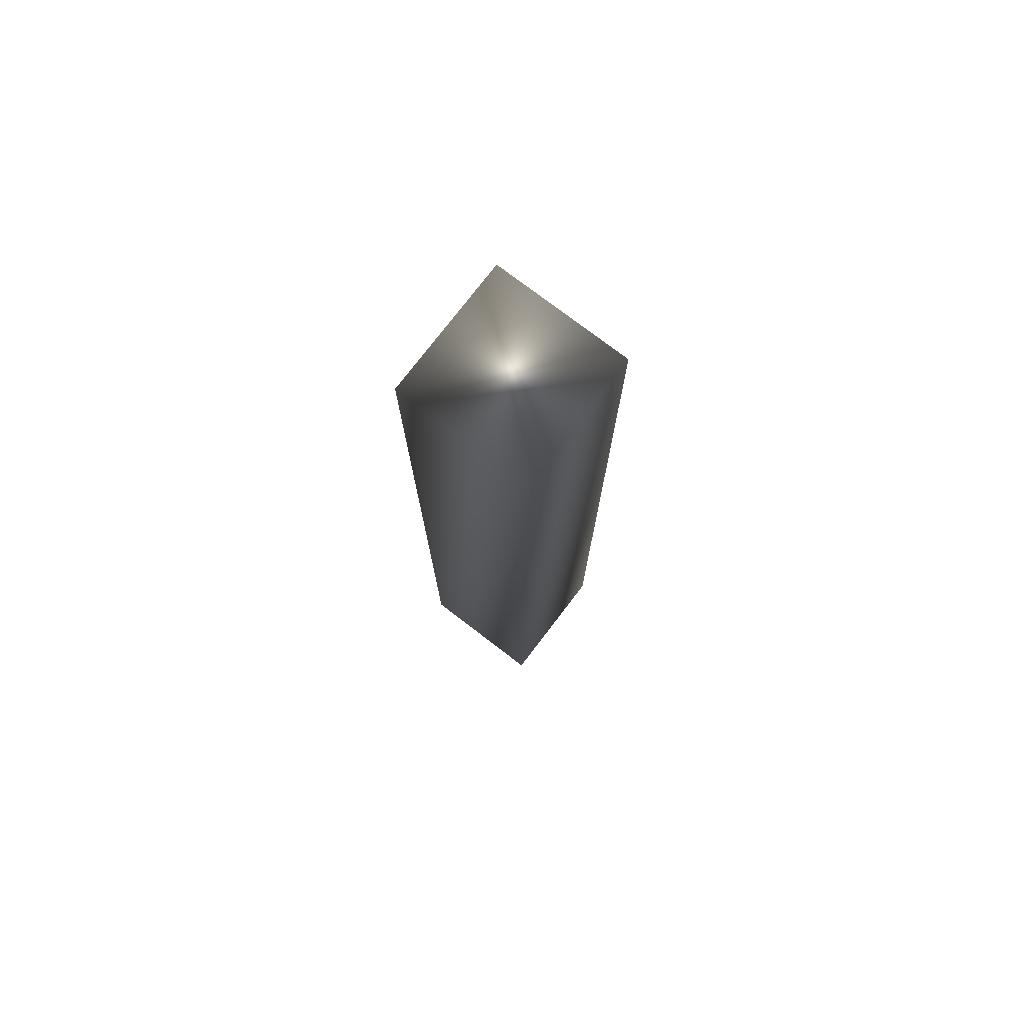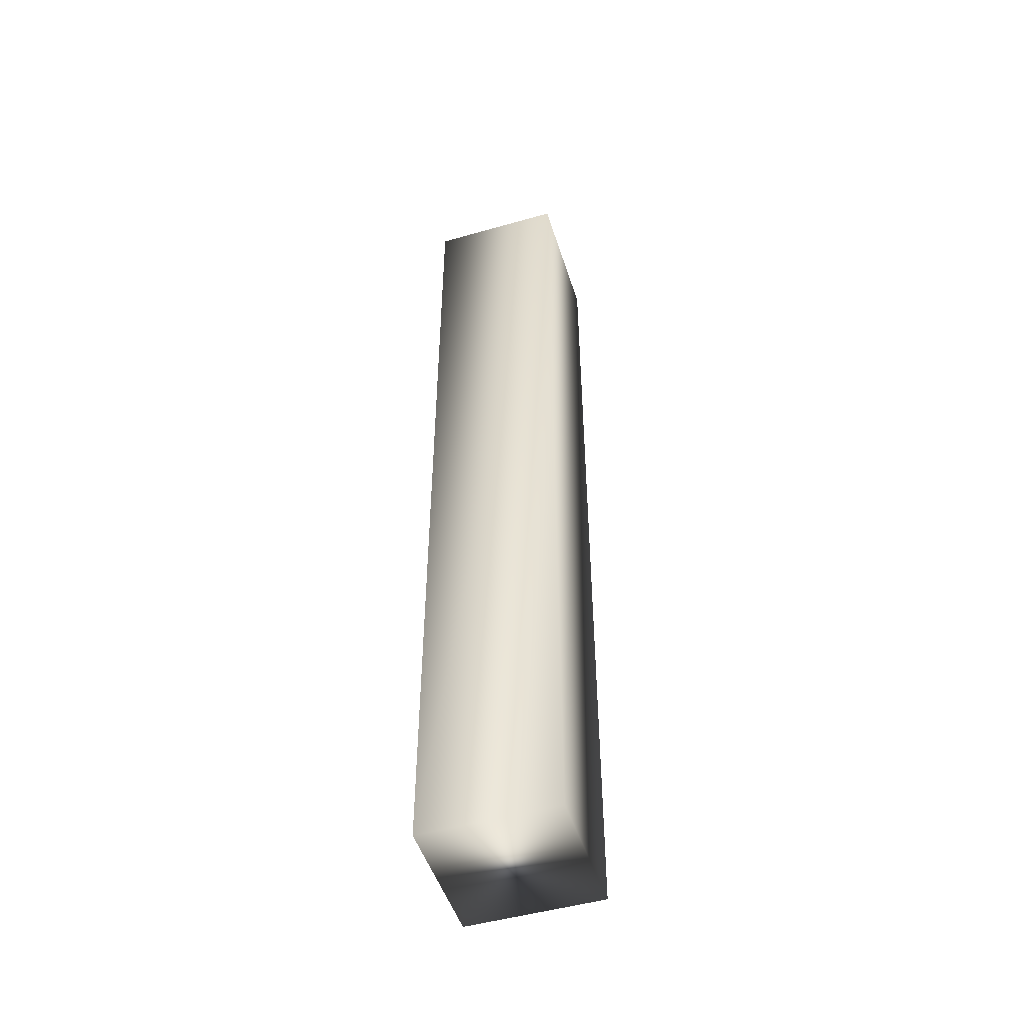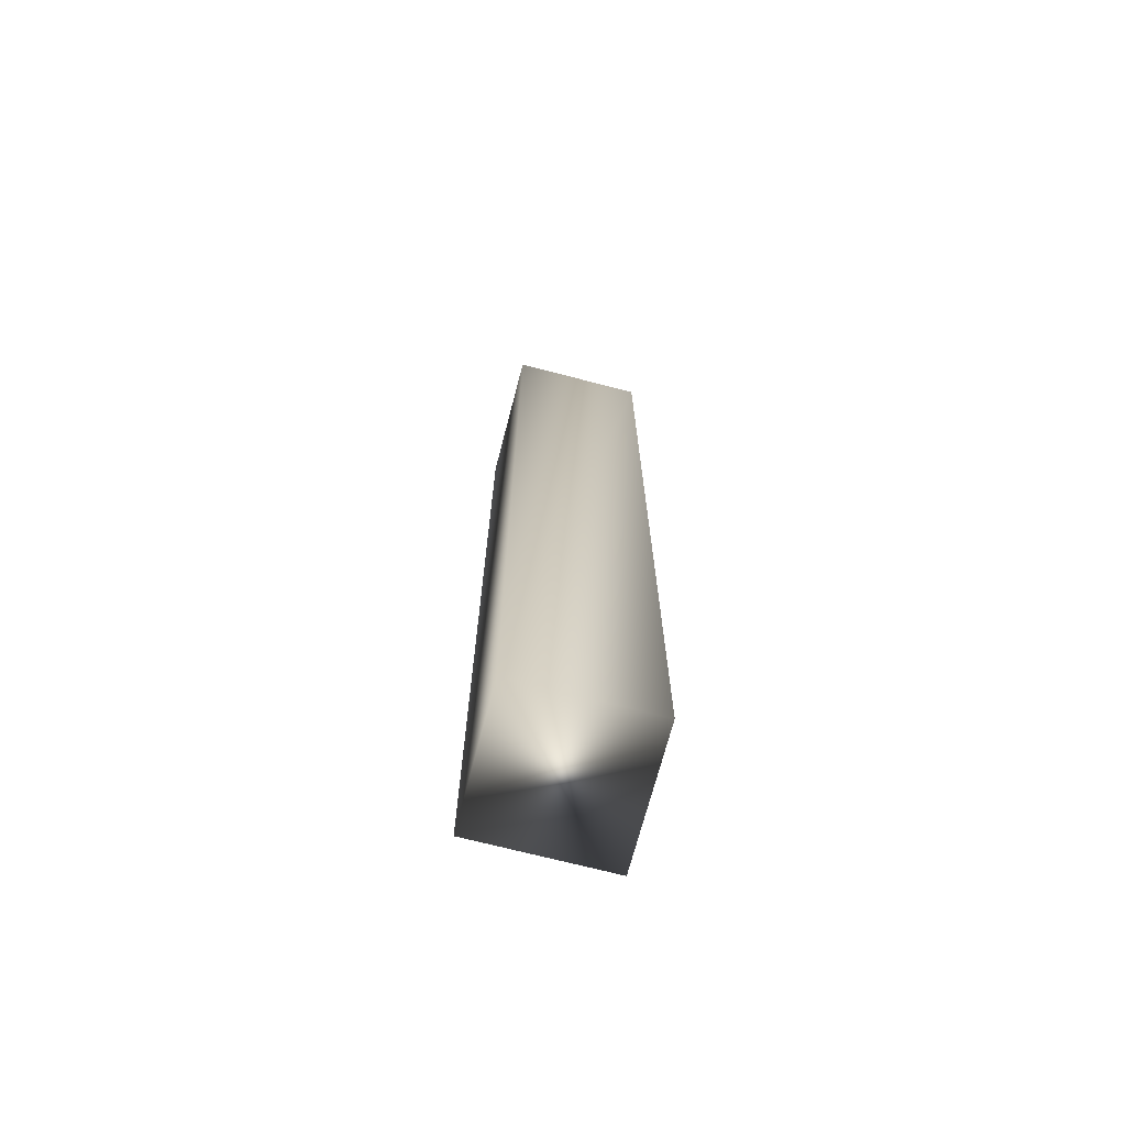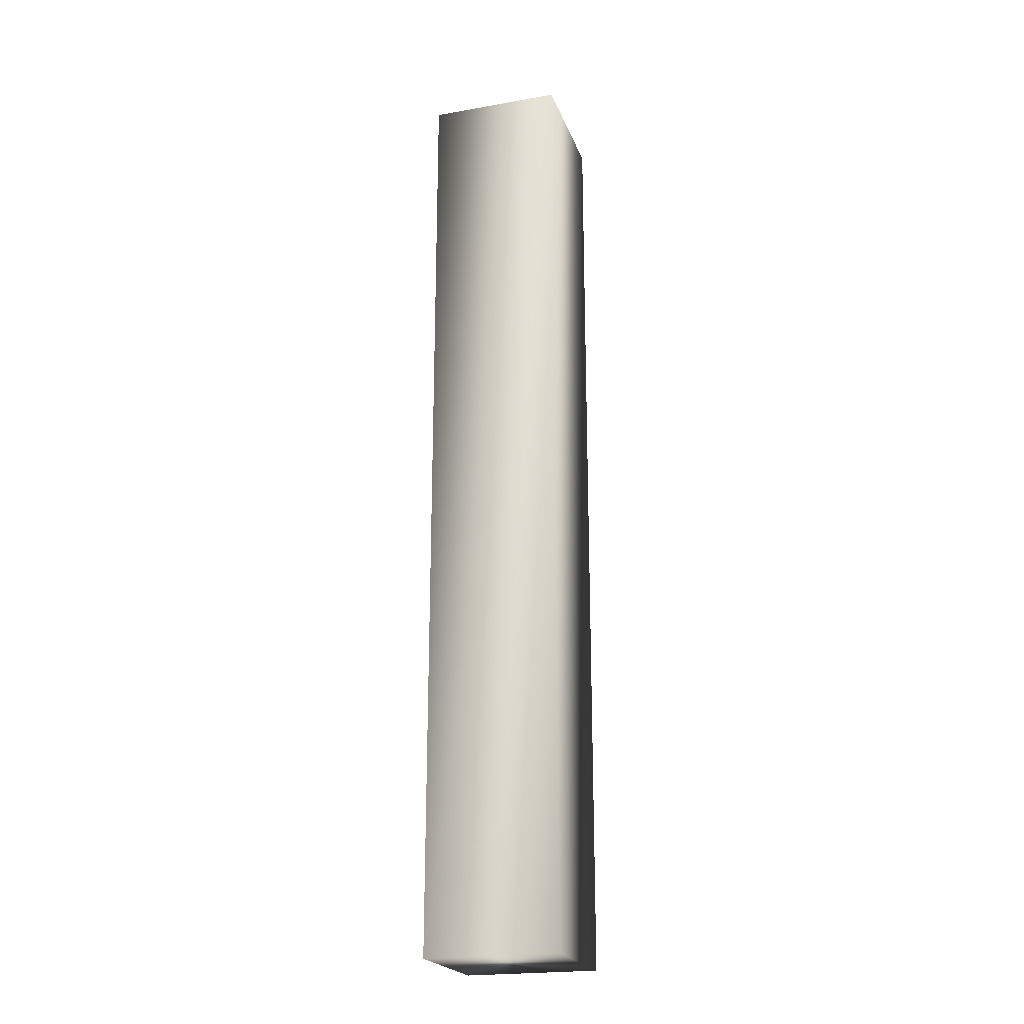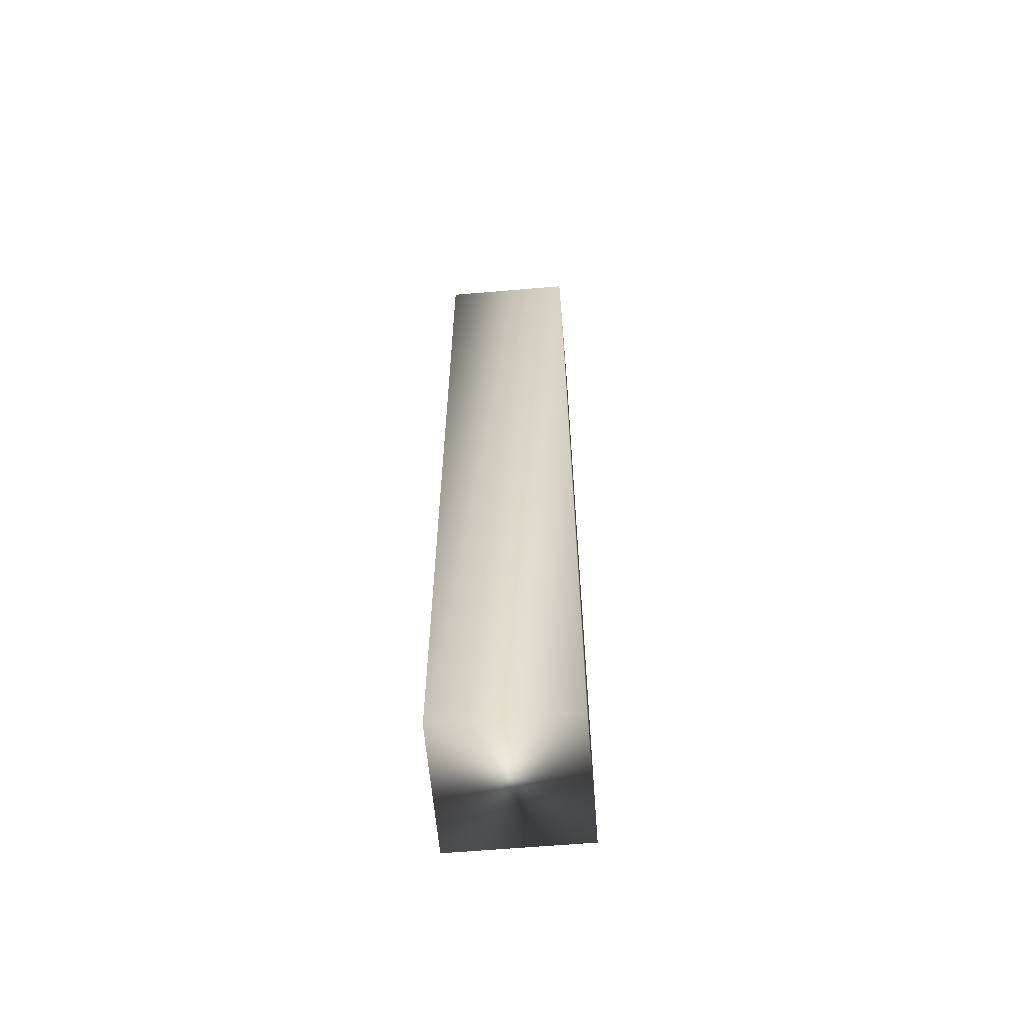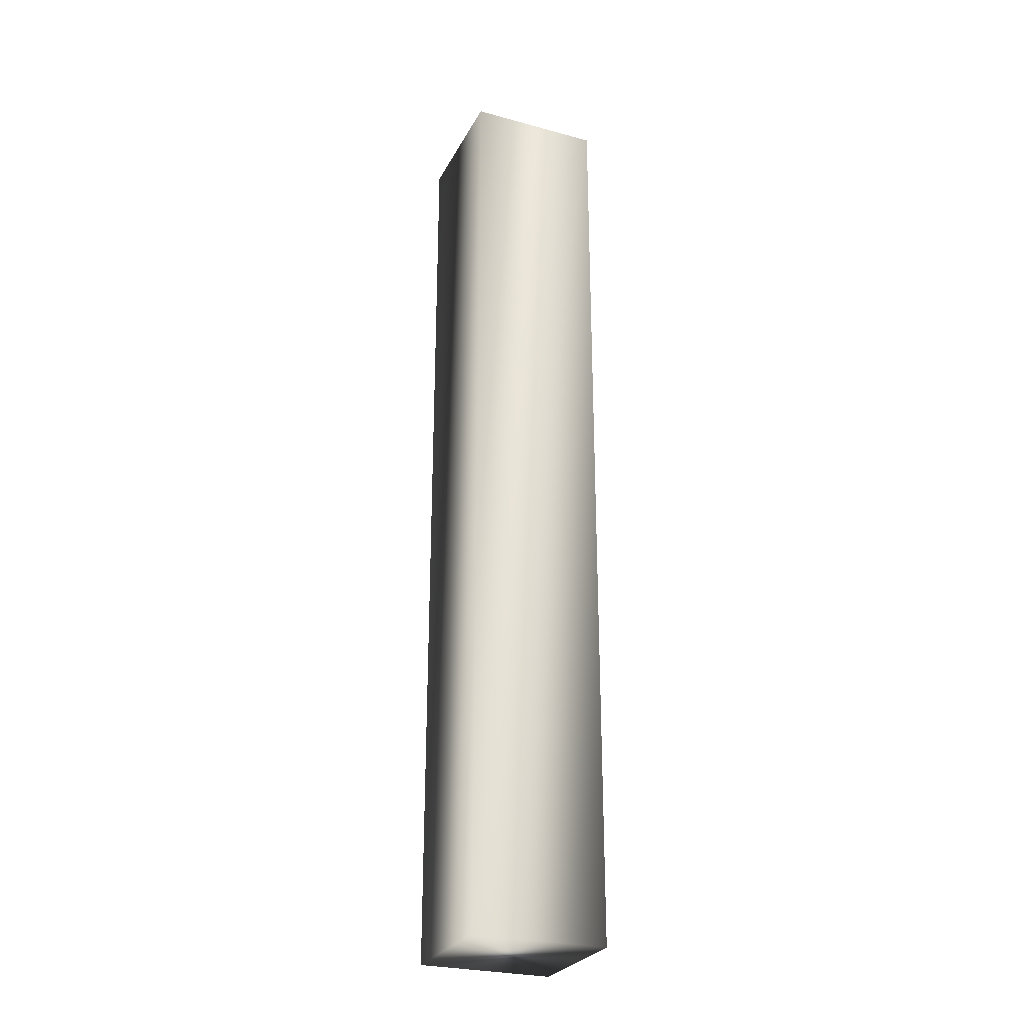
<metadata>
{"format":"obj","ext":"obj","renderer":"f3d","projection":"perspective","resolution":1024,"background":"white","views":[{"elev":76.4,"azim":37.4,"up":"+Y"},{"elev":-49.4,"azim":107.5,"up":"+Y"},{"elev":-70.3,"azim":-104.6,"up":"+Y"},{"elev":-21.8,"azim":-162.9,"up":"+Y"},{"elev":-61.3,"azim":-175.0,"up":"+Y"},{"elev":-27.2,"azim":-22.8,"up":"+Y"}]}
</metadata>
<code>
v 94.55 -25.75 -176.3
v 94.55 -25.75 -178.3
v 96.55 -25.75 -176.3
v 96.55 -25.75 -178.3
v 94.55 -11.67 -178.3
v 94.55 -11.67 -176.3
v 96.55 -11.67 -176.3
v 96.55 -11.67 -178.3
f 1 2 3
f 3 2 4
f 5 2 6
f 6 2 1
f 7 3 8
f 8 3 4
f 8 4 5
f 5 4 2
f 6 1 7
f 7 1 3
f 7 8 6
f 6 8 5

</code>
